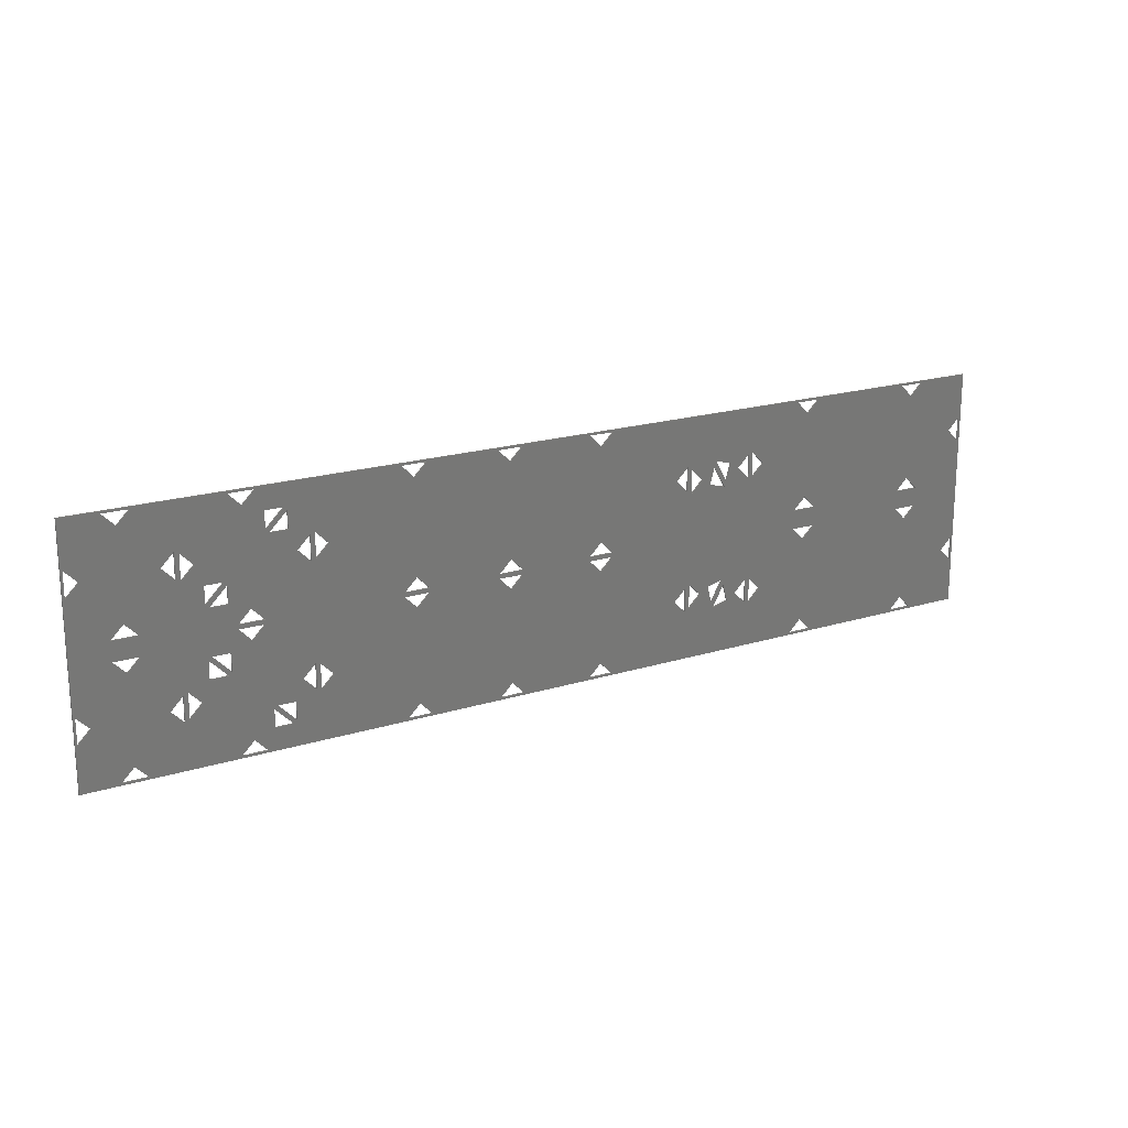
<metadata>
{"format":"stl","ext":"stl","renderer":"f3d","projection":"perspective","resolution":1024,"background":"white","views":[{"elev":19.3,"azim":149.7,"up":"+Y"}]}
</metadata>
<code>
# stl→obj: 400 verts, 1044 faces
v 42.75 19.9 0
v 54.25 0 0
v 49.37 7.727 0
v 42.75 0 0
v 43.11 11.46 0
v 47.37 11.19 0
v 43.11 7.459 0
v 46.64 8.459 0
v 45.11 9.459 0
v 54.25 0 0.24
v 42.75 0 0.24
v 42.75 19.9 0.24
v 49.37 7.727 0.24
v 43.11 11.46 0.24
v 47.37 11.19 0.24
v 43.11 7.459 0.24
v 46.64 8.459 0.24
v 45.11 9.459 0.24
v 54.25 39.8 0
v 47.37 28.61 0
v 42.75 39.8 0
v 43.11 32.34 0
v 49.37 32.07 0
v 43.11 28.34 0
v 46.64 31.34 0
v 45.11 30.34 0
v 42.75 39.8 0.24
v 54.25 39.8 0.24
v 47.37 28.61 0.24
v 43.11 32.34 0.24
v 49.37 32.07 0.24
v 43.11 28.34 0.24
v 46.64 31.34 0.24
v 45.11 30.34 0.24
v 117.6 0 0
v 137.5 19.9 0
v 124.6 6.443 0
v 137.5 0 0
v 137.2 7.696 0
v 125.8 0.361 0
v 121.7 3.614 0
v 131.1 12.95 0
v 129.8 0.361 0
v 133.9 12.95 0
v 135.2 9.696 0
v 137.2 11.7 0
v 127.8 2.361 0
v 124.6 3.614 0
v 133.9 15.78 0
v 137.5 0 0.24
v 117.6 0 0.24
v 124.6 6.443 0.24
v 137.5 19.9 0.24
v 137.2 7.696 0.24
v 125.8 0.361 0.24
v 121.7 3.614 0.24
v 131.1 12.95 0.24
v 129.8 0.361 0.24
v 133.9 12.95 0.24
v 135.2 9.696 0.24
v 137.2 11.7 0.24
v 127.8 2.361 0.24
v 124.6 3.614 0.24
v 133.9 15.78 0.24
v 117.6 39.8 0
v 131.1 26.85 0
v 137.5 39.8 0
v 129.8 39.44 0
v 137.2 28.1 0
v 133.9 24.02 0
v 124.6 33.36 0
v 137.2 32.1 0
v 124.6 36.19 0
v 127.8 37.44 0
v 125.8 39.44 0
v 135.2 30.1 0
v 133.9 26.85 0
v 121.7 36.19 0
v 117.6 39.8 0.24
v 137.5 39.8 0.24
v 131.1 26.85 0.24
v 129.8 39.44 0.24
v 137.2 28.1 0.24
v 133.9 24.02 0.24
v 124.6 33.36 0.24
v 137.2 32.1 0.24
v 124.6 36.19 0.24
v 127.8 37.44 0.24
v 125.8 39.44 0.24
v 135.2 30.1 0.24
v 133.9 26.85 0.24
v 121.7 36.19 0.24
v -0.01585 0 0
v 0 19.9 0
v 0.3542 11.35 0
v 12.87 18.34 0
v 42.39 7.351 0
v 29.88 0.361 0
v 0.351 7.351 0
v 8.868 18.34 0
v 31.88 2.361 0
v 10.87 16.34 0
v 29.88 18.34 0
v 31.88 16.34 0
v 40.39 9.351 0
v 42.39 11.35 0
v 10.86 2.361 0
v 2.353 9.349 0
v 8.857 0.361 0
v 33.88 18.34 0
v 12.86 0.361 0
v 33.88 0.361 0
v -0.01585 0 0.24
v 0 19.9 0.24
v 0.3542 11.35 0.24
v 12.87 18.34 0.24
v 42.39 7.351 0.24
v 29.88 0.361 0.24
v 0.351 7.351 0.24
v 8.868 18.34 0.24
v 31.88 2.361 0.24
v 10.87 16.34 0.24
v 29.88 18.34 0.24
v 31.88 16.34 0.24
v 40.39 9.351 0.24
v 42.39 11.35 0.24
v 2.353 9.349 0.24
v 10.86 2.361 0.24
v 8.857 0.361 0.24
v 33.88 18.34 0.24
v 12.86 0.361 0.24
v 33.88 0.361 0.24
v -0.01585 39.8 0
v 0.351 32.45 0
v 12.86 39.44 0
v 42.39 28.45 0
v 29.88 21.46 0
v 0.3542 28.45 0
v 8.857 39.44 0
v 10.86 37.44 0
v 29.88 39.44 0
v 31.88 37.44 0
v 40.39 30.45 0
v 42.39 32.45 0
v 31.88 23.46 0
v 10.87 23.46 0
v 2.353 30.45 0
v 8.868 21.46 0
v 33.88 39.44 0
v 33.88 21.46 0
v 12.87 21.46 0
v -0.01585 39.8 0.24
v 0.351 32.45 0.24
v 12.86 39.44 0.24
v 42.39 28.45 0.24
v 29.88 21.46 0.24
v 0.3542 28.45 0.24
v 8.857 39.44 0.24
v 10.86 37.44 0.24
v 29.88 39.44 0.24
v 31.88 37.44 0.24
v 40.39 30.45 0.24
v 42.39 32.45 0.24
v 31.88 23.46 0.24
v 2.353 30.45 0.24
v 10.87 23.46 0.24
v 8.868 21.46 0.24
v 33.88 39.44 0.24
v 33.88 21.46 0.24
v 12.87 21.46 0.24
v 47.64 12.15 0
v 54.27 19.9 0
v 54.27 0 0
v 53.91 8.42 0
v 53.91 12.42 0
v 49.64 8.688 0
v 50.38 11.42 0
v 51.91 10.42 0
v 54.27 0 0.24
v 47.64 12.15 0.24
v 54.27 19.9 0.24
v 53.91 8.42 0.24
v 53.91 12.42 0.24
v 49.64 8.688 0.24
v 50.38 11.42 0.24
v 51.91 10.42 0.24
v 49.64 31.11 0
v 54.27 39.8 0
v 53.91 27.38 0
v 47.64 27.65 0
v 53.91 31.38 0
v 50.38 28.38 0
v 51.91 29.38 0
v 54.27 39.8 0.24
v 49.64 31.11 0.24
v 53.91 27.38 0.24
v 47.64 27.65 0.24
v 53.91 31.38 0.24
v 50.38 28.38 0.24
v 51.91 29.38 0.24
v 54.63 11.95 0
v 117.6 19.9 0
v 87.92 19.54 0
v 117.2 7.951 0
v 83.92 0.361 0
v 54.63 7.951 0
v 68.27 19.54 0
v 101.6 2.361 0
v 83.92 19.54 0
v 85.92 17.54 0
v 70.27 17.54 0
v 99.57 19.54 0
v 101.6 17.54 0
v 115.2 9.951 0
v 117.2 11.95 0
v 85.92 2.361 0
v 99.56 0.361 0
v 70.28 2.361 0
v 68.28 0.361 0
v 56.63 9.951 0
v 72.27 19.54 0
v 103.6 19.54 0
v 72.28 0.361 0
v 87.92 0.361 0
v 103.6 0.361 0
v 54.63 11.95 0.24
v 87.92 19.54 0.24
v 117.6 19.9 0.24
v 117.2 7.951 0.24
v 83.92 0.361 0.24
v 54.63 7.951 0.24
v 68.27 19.54 0.24
v 101.6 2.361 0.24
v 85.92 17.54 0.24
v 83.92 19.54 0.24
v 70.27 17.54 0.24
v 99.57 19.54 0.24
v 101.6 17.54 0.24
v 115.2 9.951 0.24
v 117.2 11.95 0.24
v 85.92 2.361 0.24
v 99.56 0.361 0.24
v 68.28 0.361 0.24
v 70.28 2.361 0.24
v 56.63 9.951 0.24
v 72.27 19.54 0.24
v 103.6 19.54 0.24
v 72.28 0.361 0.24
v 87.92 0.361 0.24
v 103.6 0.361 0.24
v 54.63 31.85 0
v 87.92 39.44 0
v 117.2 27.85 0
v 83.92 20.26 0
v 54.63 27.85 0
v 68.28 39.44 0
v 101.6 22.26 0
v 83.92 39.44 0
v 85.92 37.44 0
v 70.28 37.44 0
v 99.56 39.44 0
v 101.6 37.44 0
v 115.2 29.85 0
v 117.2 31.85 0
v 85.92 22.26 0
v 99.57 20.26 0
v 70.27 22.26 0
v 68.27 20.26 0
v 56.63 29.85 0
v 72.28 39.44 0
v 103.6 39.44 0
v 72.27 20.26 0
v 87.92 20.26 0
v 103.6 20.26 0
v 54.63 31.85 0.24
v 87.92 39.44 0.24
v 117.2 27.85 0.24
v 83.92 20.26 0.24
v 54.63 27.85 0.24
v 68.28 39.44 0.24
v 101.6 22.26 0.24
v 85.92 37.44 0.24
v 83.92 39.44 0.24
v 70.28 37.44 0.24
v 99.56 39.44 0.24
v 101.6 37.44 0.24
v 115.2 29.85 0.24
v 117.2 31.85 0.24
v 85.92 22.26 0.24
v 99.57 20.26 0.24
v 68.27 20.26 0.24
v 70.27 22.26 0.24
v 56.63 29.85 0.24
v 72.28 39.44 0.24
v 103.6 39.44 0.24
v 72.27 20.26 0.24
v 87.92 20.26 0.24
v 103.6 20.26 0.24
v 117.9 12.18 0
v 129.3 19.54 0
v 130.6 13.44 0
v 125.3 19.54 0
v 127.3 17.54 0
v 130.6 16.27 0
v 117.9 8.177 0
v 124 6.91 0
v 119.9 10.18 0
v 121.2 4.082 0
v 121.2 6.91 0
v 133.4 16.27 0
v 117.9 12.18 0.24
v 129.3 19.54 0.24
v 130.6 13.44 0.24
v 125.3 19.54 0.24
v 127.3 17.54 0.24
v 130.6 16.27 0.24
v 117.9 8.177 0.24
v 119.9 10.18 0.24
v 124 6.91 0.24
v 121.2 4.082 0.24
v 121.2 6.91 0.24
v 133.4 16.27 0.24
v 117.9 31.62 0
v 124 32.89 0
v 125.3 20.26 0
v 117.9 27.62 0
v 121.2 35.72 0
v 121.2 32.89 0
v 130.6 26.36 0
v 130.6 23.53 0
v 119.9 29.62 0
v 127.3 22.26 0
v 133.4 23.53 0
v 129.3 20.26 0
v 117.9 31.62 0.24
v 124 32.89 0.24
v 125.3 20.26 0.24
v 117.9 27.62 0.24
v 121.2 35.72 0.24
v 121.2 32.89 0.24
v 130.6 26.36 0.24
v 130.6 23.53 0.24
v 119.9 29.62 0.24
v 127.3 22.26 0.24
v 133.4 23.53 0.24
v 129.3 20.26 0.24
v 153.6 19.9 0
v 147.5 18.34 0
v 153.6 0 0
v 153.2 7.351 0
v 143.5 0.361 0
v 137.9 11.35 0
v 143.5 18.34 0
v 153.2 11.35 0
v 151.2 9.352 0
v 147.5 0.361 0
v 139.9 9.35 0
v 145.5 2.361 0
v 145.5 16.34 0
v 137.9 7.35 0
v 153.6 19.9 0.24
v 153.6 0 0.24
v 147.5 18.34 0.24
v 153.2 7.351 0.24
v 143.5 0.361 0.24
v 137.9 11.35 0.24
v 143.5 18.34 0.24
v 153.2 11.35 0.24
v 151.2 9.352 0.24
v 147.5 0.361 0.24
v 139.9 9.35 0.24
v 145.5 2.361 0.24
v 145.5 16.34 0.24
v 137.9 7.35 0.24
v 143.5 21.46 0
v 137.9 32.45 0
v 153.6 39.8 0
v 147.5 39.44 0
v 153.2 28.45 0
v 147.5 21.46 0
v 137.9 28.45 0
v 139.9 30.45 0
v 143.5 39.44 0
v 151.2 30.45 0
v 145.5 37.44 0
v 145.5 23.46 0
v 153.2 32.45 0
v 153.6 39.8 0.24
v 143.5 21.46 0.24
v 137.9 32.45 0.24
v 147.5 39.44 0.24
v 153.2 28.45 0.24
v 147.5 21.46 0.24
v 137.9 28.45 0.24
v 139.9 30.45 0.24
v 143.5 39.44 0.24
v 151.2 30.45 0.24
v 145.5 37.44 0.24
v 145.5 23.46 0.24
v 153.2 32.45 0.24
f 1 2 3
f 2 4 3
f 4 1 5
f 3 6 1
f 3 4 7
f 3 7 8
f 6 5 1
f 6 9 5
f 6 8 7
f 6 7 9
f 5 7 4
f 4 2 10
f 11 4 10
f 12 13 10
f 10 13 11
f 11 14 12
f 13 12 15
f 13 16 11
f 13 17 16
f 15 12 14
f 15 14 18
f 15 16 17
f 15 18 16
f 14 11 16
f 3 13 6
f 6 13 15
f 6 15 8
f 8 15 17
f 8 17 3
f 3 17 13
f 5 14 7
f 7 14 16
f 7 16 9
f 9 16 18
f 9 18 5
f 5 18 14
f 19 1 20
f 1 21 22
f 21 19 23
f 20 23 19
f 20 1 24
f 20 21 25
f 20 22 21
f 20 26 22
f 20 24 26
f 23 25 21
f 22 24 1
f 19 21 27
f 28 19 27
f 28 29 12
f 12 30 27
f 27 31 28
f 29 28 31
f 29 32 12
f 29 33 27
f 29 27 30
f 29 30 34
f 29 34 32
f 31 27 33
f 30 12 32
f 20 29 23
f 23 29 31
f 23 31 25
f 25 31 33
f 25 33 20
f 20 33 29
f 22 30 24
f 24 30 32
f 24 32 26
f 26 32 34
f 26 34 22
f 22 34 30
f 35 36 37
f 36 38 39
f 38 35 40
f 37 41 35
f 37 36 42
f 37 39 38
f 37 38 43
f 37 42 44
f 37 45 39
f 37 44 46
f 37 46 45
f 37 47 40
f 37 40 48
f 37 43 47
f 41 40 35
f 41 48 40
f 49 42 36
f 49 36 46
f 49 46 44
f 39 46 36
f 40 43 38
f 35 38 50
f 51 35 50
f 51 52 53
f 53 54 50
f 50 55 51
f 52 51 56
f 52 57 53
f 52 50 54
f 52 58 50
f 52 59 57
f 52 54 60
f 52 61 59
f 52 60 61
f 52 55 62
f 52 63 55
f 52 62 58
f 56 51 55
f 56 55 63
f 64 53 57
f 64 61 53
f 64 59 61
f 54 53 61
f 55 50 58
f 37 52 41
f 41 52 56
f 41 56 48
f 48 56 63
f 48 63 37
f 37 63 52
f 49 64 42
f 42 64 57
f 42 57 44
f 44 57 59
f 44 59 49
f 49 59 64
f 39 54 46
f 46 54 61
f 46 61 45
f 45 61 60
f 45 60 39
f 39 60 54
f 40 55 43
f 43 55 58
f 43 58 47
f 47 58 62
f 47 62 40
f 40 62 55
f 36 65 66
f 65 67 68
f 67 36 69
f 66 70 36
f 66 65 71
f 66 68 67
f 66 67 72
f 66 71 73
f 66 74 68
f 66 73 75
f 66 75 74
f 66 76 69
f 66 69 77
f 66 72 76
f 70 69 36
f 70 77 69
f 78 71 65
f 78 65 75
f 78 75 73
f 68 75 65
f 69 72 67
f 67 65 79
f 80 67 79
f 53 81 79
f 79 82 80
f 80 83 53
f 81 53 84
f 81 85 79
f 81 80 82
f 81 86 80
f 81 87 85
f 81 82 88
f 81 89 87
f 81 88 89
f 81 83 90
f 81 91 83
f 81 90 86
f 84 53 83
f 84 83 91
f 92 79 85
f 92 89 79
f 92 87 89
f 82 79 89
f 83 80 86
f 66 81 70
f 70 81 84
f 70 84 77
f 77 84 91
f 77 91 66
f 66 91 81
f 78 92 71
f 71 92 85
f 71 85 73
f 73 85 87
f 73 87 78
f 78 87 92
f 68 82 75
f 75 82 89
f 75 89 74
f 74 89 88
f 74 88 68
f 68 88 82
f 69 83 72
f 72 83 86
f 72 86 76
f 76 86 90
f 76 90 69
f 69 90 83
f 93 94 95
f 94 1 96
f 1 4 97
f 4 93 98
f 95 99 93
f 95 94 100
f 95 97 4
f 95 4 101
f 95 100 102
f 95 102 103
f 95 103 104
f 95 105 97
f 95 104 106
f 95 106 105
f 95 101 98
f 95 107 108
f 95 98 107
f 99 109 93
f 99 107 109
f 99 108 107
f 96 100 94
f 96 1 103
f 96 103 102
f 110 103 1
f 110 1 106
f 110 106 104
f 97 106 1
f 98 93 111
f 98 112 4
f 98 111 107
f 112 101 4
f 109 111 93
f 94 93 113
f 114 94 113
f 93 4 11
f 113 93 11
f 113 115 114
f 114 116 12
f 12 117 11
f 11 118 113
f 115 113 119
f 115 120 114
f 115 11 117
f 115 121 11
f 115 122 120
f 115 123 122
f 115 124 123
f 115 117 125
f 115 126 124
f 115 125 126
f 115 118 121
f 115 127 128
f 115 128 118
f 119 113 129
f 119 129 128
f 119 128 127
f 116 114 120
f 116 123 12
f 116 122 123
f 130 12 123
f 130 126 12
f 130 124 126
f 117 12 126
f 118 131 113
f 118 11 132
f 118 128 131
f 132 11 121
f 129 113 131
f 95 115 99
f 99 115 119
f 99 119 108
f 108 119 127
f 108 127 95
f 95 127 115
f 96 116 100
f 100 116 120
f 100 120 102
f 102 120 122
f 102 122 96
f 96 122 116
f 110 130 103
f 103 130 123
f 103 123 104
f 104 123 124
f 104 124 110
f 110 124 130
f 97 117 106
f 106 117 126
f 106 126 105
f 105 126 125
f 105 125 97
f 97 125 117
f 98 118 112
f 112 118 132
f 112 132 101
f 101 132 121
f 101 121 98
f 98 121 118
f 109 129 111
f 111 129 131
f 111 131 107
f 107 131 128
f 107 128 109
f 109 128 129
f 94 133 134
f 133 21 135
f 21 1 136
f 1 94 137
f 134 138 94
f 134 133 139
f 134 139 140
f 134 140 141
f 134 141 142
f 134 143 136
f 134 142 144
f 134 144 143
f 134 145 137
f 134 136 145
f 134 146 147
f 134 137 146
f 138 148 94
f 138 146 148
f 138 147 146
f 135 139 133
f 135 21 141
f 135 141 140
f 149 141 21
f 149 21 144
f 149 144 142
f 136 144 21
f 136 1 150
f 136 150 145
f 137 94 151
f 137 150 1
f 137 151 146
f 148 151 94
f 133 94 114
f 152 133 114
f 21 133 152
f 27 21 152
f 114 153 152
f 152 154 27
f 27 155 12
f 12 156 114
f 153 114 157
f 153 158 152
f 153 159 158
f 153 160 159
f 153 161 160
f 153 155 162
f 153 163 161
f 153 162 163
f 153 156 164
f 153 164 155
f 153 165 166
f 153 166 156
f 157 114 167
f 157 167 166
f 157 166 165
f 154 152 158
f 154 160 27
f 154 159 160
f 168 27 160
f 168 163 27
f 168 161 163
f 155 27 163
f 155 169 12
f 155 164 169
f 156 170 114
f 156 12 169
f 156 166 170
f 167 114 170
f 134 153 138
f 138 153 157
f 138 157 147
f 147 157 165
f 147 165 134
f 134 165 153
f 135 154 139
f 139 154 158
f 139 158 140
f 140 158 159
f 140 159 135
f 135 159 154
f 149 168 141
f 141 168 160
f 141 160 142
f 142 160 161
f 142 161 149
f 149 161 168
f 136 155 144
f 144 155 163
f 144 163 143
f 143 163 162
f 143 162 136
f 136 162 155
f 137 156 150
f 150 156 169
f 150 169 145
f 145 169 164
f 145 164 137
f 137 164 156
f 148 167 151
f 151 167 170
f 151 170 146
f 146 170 166
f 146 166 148
f 148 166 167
f 2 1 171
f 1 172 171
f 172 173 174
f 173 2 171
f 171 172 175
f 171 176 173
f 171 175 177
f 176 174 173
f 176 178 174
f 176 177 175
f 176 175 178
f 174 175 172
f 2 173 179
f 10 2 179
f 10 180 12
f 12 180 181
f 181 182 179
f 179 180 10
f 180 183 181
f 180 179 184
f 180 185 183
f 184 179 182
f 184 182 186
f 184 183 185
f 184 186 183
f 182 181 183
f 171 180 176
f 176 180 184
f 176 184 177
f 177 184 185
f 177 185 171
f 171 185 180
f 174 182 175
f 175 182 183
f 175 183 178
f 178 183 186
f 178 186 174
f 174 186 182
f 1 19 187
f 19 188 187
f 188 172 189
f 172 1 190
f 187 190 1
f 187 188 191
f 187 172 192
f 187 189 172
f 187 193 189
f 187 191 193
f 190 192 172
f 189 191 188
f 188 19 28
f 194 188 28
f 12 195 28
f 28 195 194
f 194 196 181
f 181 197 12
f 195 12 197
f 195 198 194
f 195 199 181
f 195 181 196
f 195 196 200
f 195 200 198
f 197 181 199
f 196 194 198
f 187 195 190
f 190 195 197
f 190 197 192
f 192 197 199
f 192 199 187
f 187 199 195
f 189 196 191
f 191 196 198
f 191 198 193
f 193 198 200
f 193 200 189
f 189 200 196
f 173 172 201
f 172 202 203
f 202 35 204
f 35 173 205
f 201 206 173
f 201 172 207
f 201 204 35
f 201 35 208
f 201 209 210
f 201 207 211
f 201 211 209
f 201 210 212
f 201 212 213
f 201 214 204
f 201 213 215
f 201 215 214
f 201 216 205
f 201 208 217
f 201 217 216
f 201 218 219
f 201 219 220
f 201 205 218
f 206 219 173
f 206 220 219
f 203 209 172
f 203 202 212
f 203 212 210
f 209 221 172
f 209 211 221
f 221 207 172
f 222 212 202
f 222 202 215
f 222 215 213
f 204 215 202
f 205 173 223
f 205 224 35
f 205 223 218
f 224 217 35
f 224 216 217
f 217 225 35
f 225 208 35
f 219 223 173
f 173 35 51
f 179 173 51
f 179 226 181
f 181 227 228
f 228 229 51
f 51 230 179
f 226 179 231
f 226 232 181
f 226 51 229
f 226 233 51
f 226 234 235
f 226 236 232
f 226 235 236
f 226 237 234
f 226 238 237
f 226 229 239
f 226 240 238
f 226 239 240
f 226 230 241
f 226 242 233
f 226 241 242
f 226 243 244
f 226 245 243
f 226 244 230
f 231 179 243
f 231 243 245
f 227 181 235
f 227 237 228
f 227 234 237
f 235 181 246
f 235 246 236
f 246 181 232
f 247 228 237
f 247 240 228
f 247 238 240
f 229 228 240
f 230 248 179
f 230 51 249
f 230 244 248
f 249 51 242
f 249 242 241
f 242 51 250
f 250 51 233
f 243 179 248
f 201 226 206
f 206 226 231
f 206 231 220
f 220 231 245
f 220 245 201
f 201 245 226
f 203 227 209
f 209 227 235
f 209 235 210
f 210 235 234
f 210 234 203
f 203 234 227
f 221 246 207
f 207 246 232
f 207 232 211
f 211 232 236
f 211 236 221
f 221 236 246
f 222 247 212
f 212 247 237
f 212 237 213
f 213 237 238
f 213 238 222
f 222 238 247
f 204 229 215
f 215 229 240
f 215 240 214
f 214 240 239
f 214 239 204
f 204 239 229
f 205 230 224
f 224 230 249
f 224 249 216
f 216 249 241
f 216 241 205
f 205 241 230
f 217 242 225
f 225 242 250
f 225 250 208
f 208 250 233
f 208 233 217
f 217 233 242
f 219 243 223
f 223 243 248
f 223 248 218
f 218 248 244
f 218 244 219
f 219 244 243
f 172 188 251
f 188 65 252
f 65 202 253
f 202 172 254
f 251 255 172
f 251 188 256
f 251 253 202
f 251 202 257
f 251 258 259
f 251 256 260
f 251 260 258
f 251 259 261
f 251 261 262
f 251 263 253
f 251 262 264
f 251 264 263
f 251 265 254
f 251 257 266
f 251 266 265
f 251 267 268
f 251 268 269
f 251 254 267
f 255 268 172
f 255 269 268
f 252 258 188
f 252 65 261
f 252 261 259
f 258 270 188
f 258 260 270
f 270 256 188
f 271 261 65
f 271 65 264
f 271 264 262
f 253 264 65
f 254 172 272
f 254 273 202
f 254 272 267
f 273 266 202
f 273 265 266
f 266 274 202
f 274 257 202
f 268 272 172
f 65 188 194
f 79 65 194
f 181 275 194
f 194 276 79
f 79 277 228
f 228 278 181
f 275 181 279
f 275 280 194
f 275 228 277
f 275 281 228
f 275 282 283
f 275 284 280
f 275 283 284
f 275 285 282
f 275 286 285
f 275 277 287
f 275 288 286
f 275 287 288
f 275 278 289
f 275 290 281
f 275 289 290
f 275 291 292
f 275 293 291
f 275 292 278
f 279 181 291
f 279 291 293
f 276 194 283
f 276 285 79
f 276 282 285
f 283 194 294
f 283 294 284
f 294 194 280
f 295 79 285
f 295 288 79
f 295 286 288
f 277 79 288
f 278 296 181
f 278 228 297
f 278 292 296
f 297 228 290
f 297 290 289
f 290 228 298
f 298 228 281
f 291 181 296
f 251 275 255
f 255 275 279
f 255 279 269
f 269 279 293
f 269 293 251
f 251 293 275
f 252 276 258
f 258 276 283
f 258 283 259
f 259 283 282
f 259 282 252
f 252 282 276
f 270 294 256
f 256 294 280
f 256 280 260
f 260 280 284
f 260 284 270
f 270 284 294
f 271 295 261
f 261 295 285
f 261 285 262
f 262 285 286
f 262 286 271
f 271 286 295
f 253 277 264
f 264 277 288
f 264 288 263
f 263 288 287
f 263 287 253
f 253 287 277
f 254 278 273
f 273 278 297
f 273 297 265
f 265 297 289
f 265 289 254
f 254 289 278
f 266 290 274
f 274 290 298
f 274 298 257
f 257 298 281
f 257 281 266
f 266 281 290
f 268 291 272
f 272 291 296
f 272 296 267
f 267 296 292
f 267 292 268
f 268 292 291
f 35 202 299
f 202 36 300
f 36 35 301
f 35 35 299
f 299 202 302
f 299 303 36
f 299 36 304
f 299 305 35
f 299 302 303
f 299 304 301
f 299 306 307
f 299 301 306
f 305 308 35
f 305 309 308
f 305 307 306
f 305 306 309
f 300 302 202
f 300 36 303
f 301 310 36
f 301 35 306
f 310 304 36
f 308 306 35
f 35 35 51
f 51 35 51
f 51 311 228
f 228 312 53
f 53 313 51
f 51 311 51
f 311 314 228
f 311 53 315
f 311 316 53
f 311 51 317
f 311 315 314
f 311 313 316
f 311 318 319
f 311 319 313
f 317 51 320
f 317 320 321
f 317 319 318
f 317 321 319
f 312 228 314
f 312 315 53
f 313 53 322
f 313 319 51
f 322 53 316
f 320 51 319
f 299 311 305
f 305 311 317
f 305 317 307
f 307 317 318
f 307 318 299
f 299 318 311
f 300 312 302
f 302 312 314
f 302 314 303
f 303 314 315
f 303 315 300
f 300 315 312
f 301 313 310
f 310 313 322
f 310 322 304
f 304 322 316
f 304 316 301
f 301 316 313
f 308 320 306
f 306 320 319
f 306 319 309
f 309 319 321
f 309 321 308
f 308 321 320
f 202 65 323
f 65 65 323
f 65 36 324
f 36 202 325
f 323 326 202
f 323 65 327
f 323 328 324
f 323 327 328
f 323 324 329
f 323 329 330
f 323 330 331
f 326 325 202
f 326 330 36
f 326 36 332
f 326 331 330
f 326 332 325
f 324 327 65
f 324 36 329
f 333 329 36
f 333 36 330
f 325 334 36
f 334 332 36
f 65 65 79
f 79 65 79
f 228 335 79
f 79 335 79
f 79 336 53
f 53 337 228
f 335 228 338
f 335 339 79
f 335 336 340
f 335 340 339
f 335 341 336
f 335 342 341
f 335 343 342
f 338 228 337
f 338 53 342
f 338 344 53
f 338 342 343
f 338 337 344
f 336 79 339
f 336 341 53
f 345 53 341
f 345 342 53
f 337 53 346
f 346 53 344
f 323 335 326
f 326 335 338
f 326 338 331
f 331 338 343
f 331 343 323
f 323 343 335
f 324 336 327
f 327 336 339
f 327 339 328
f 328 339 340
f 328 340 324
f 324 340 336
f 333 345 329
f 329 345 341
f 329 341 330
f 330 341 342
f 330 342 333
f 333 342 345
f 325 337 334
f 334 337 346
f 334 346 332
f 332 346 344
f 332 344 325
f 325 344 337
f 36 347 348
f 347 349 350
f 349 38 351
f 38 36 352
f 348 353 36
f 348 347 354
f 348 355 349
f 348 349 356
f 348 351 38
f 348 38 357
f 348 354 355
f 348 358 351
f 348 356 358
f 348 357 359
f 353 352 36
f 353 357 352
f 353 359 357
f 350 354 347
f 350 349 355
f 351 356 349
f 352 360 38
f 360 357 38
f 349 347 361
f 362 349 361
f 38 349 362
f 50 38 362
f 53 363 361
f 361 364 362
f 362 365 50
f 50 366 53
f 363 53 367
f 363 368 361
f 363 362 369
f 363 370 362
f 363 50 365
f 363 371 50
f 363 369 368
f 363 365 372
f 363 372 370
f 363 373 371
f 367 53 366
f 367 366 371
f 367 371 373
f 364 361 368
f 364 369 362
f 365 362 370
f 366 50 374
f 374 50 371
f 348 363 353
f 353 363 367
f 353 367 359
f 359 367 373
f 359 373 348
f 348 373 363
f 350 364 354
f 354 364 368
f 354 368 355
f 355 368 369
f 355 369 350
f 350 369 364
f 351 365 356
f 356 365 370
f 356 370 358
f 358 370 372
f 358 372 351
f 351 372 365
f 352 366 360
f 360 366 374
f 360 374 357
f 357 374 371
f 357 371 352
f 352 371 366
f 347 36 375
f 36 67 376
f 67 377 378
f 377 347 379
f 375 380 347
f 375 36 381
f 375 382 67
f 375 67 383
f 375 378 377
f 375 377 384
f 375 381 382
f 375 385 378
f 375 383 385
f 375 384 386
f 380 379 347
f 380 384 379
f 380 386 384
f 376 381 36
f 376 67 382
f 378 383 67
f 379 387 377
f 387 384 377
f 377 67 80
f 388 377 80
f 347 377 388
f 361 347 388
f 361 389 53
f 53 390 80
f 80 391 388
f 388 392 361
f 389 361 393
f 389 394 53
f 389 80 395
f 389 396 80
f 389 388 391
f 389 397 388
f 389 395 394
f 389 391 398
f 389 398 396
f 389 399 397
f 393 361 392
f 393 392 397
f 393 397 399
f 390 53 394
f 390 395 80
f 391 80 396
f 392 388 400
f 400 388 397
f 375 389 380
f 380 389 393
f 380 393 386
f 386 393 399
f 386 399 375
f 375 399 389
f 376 390 381
f 381 390 394
f 381 394 382
f 382 394 395
f 382 395 376
f 376 395 390
f 378 391 383
f 383 391 396
f 383 396 385
f 385 396 398
f 385 398 378
f 378 398 391
f 379 392 387
f 387 392 400
f 387 400 384
f 384 400 397
f 384 397 379
f 379 397 392

</code>
